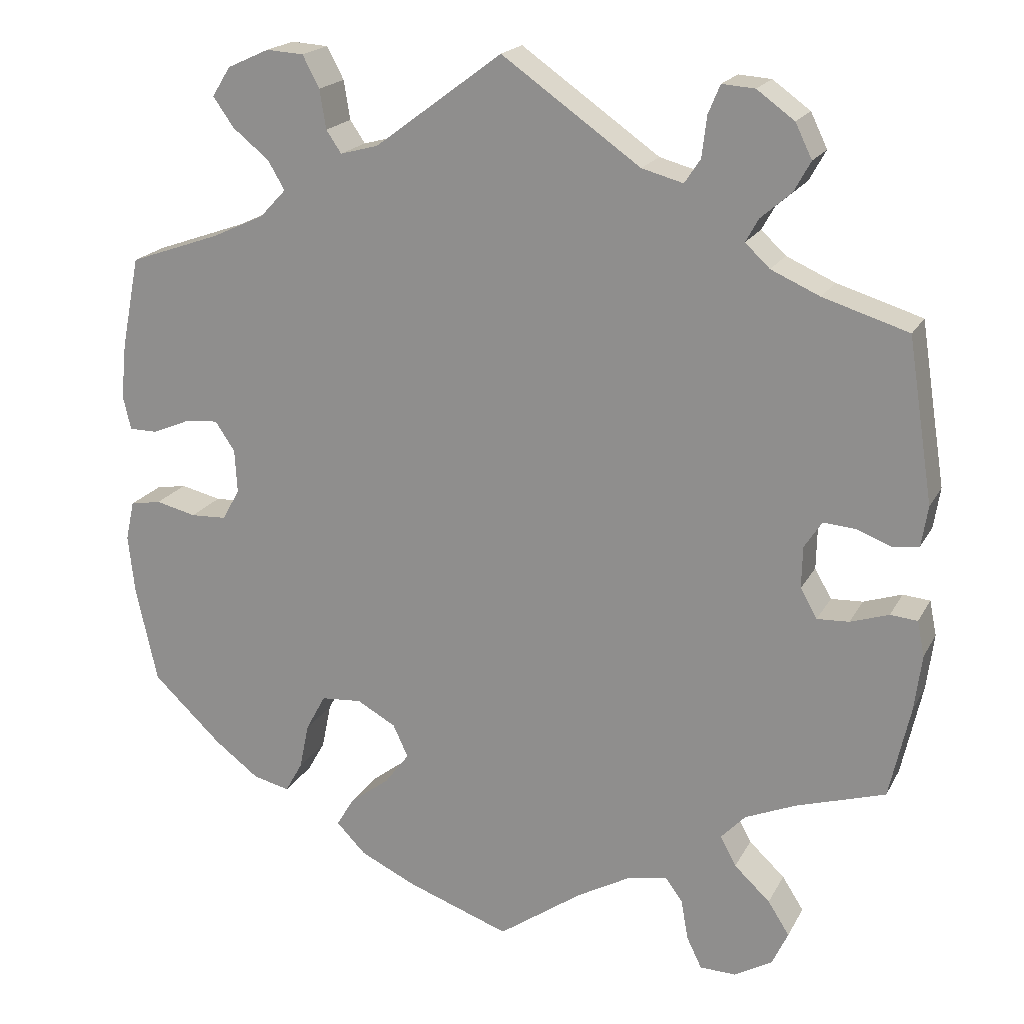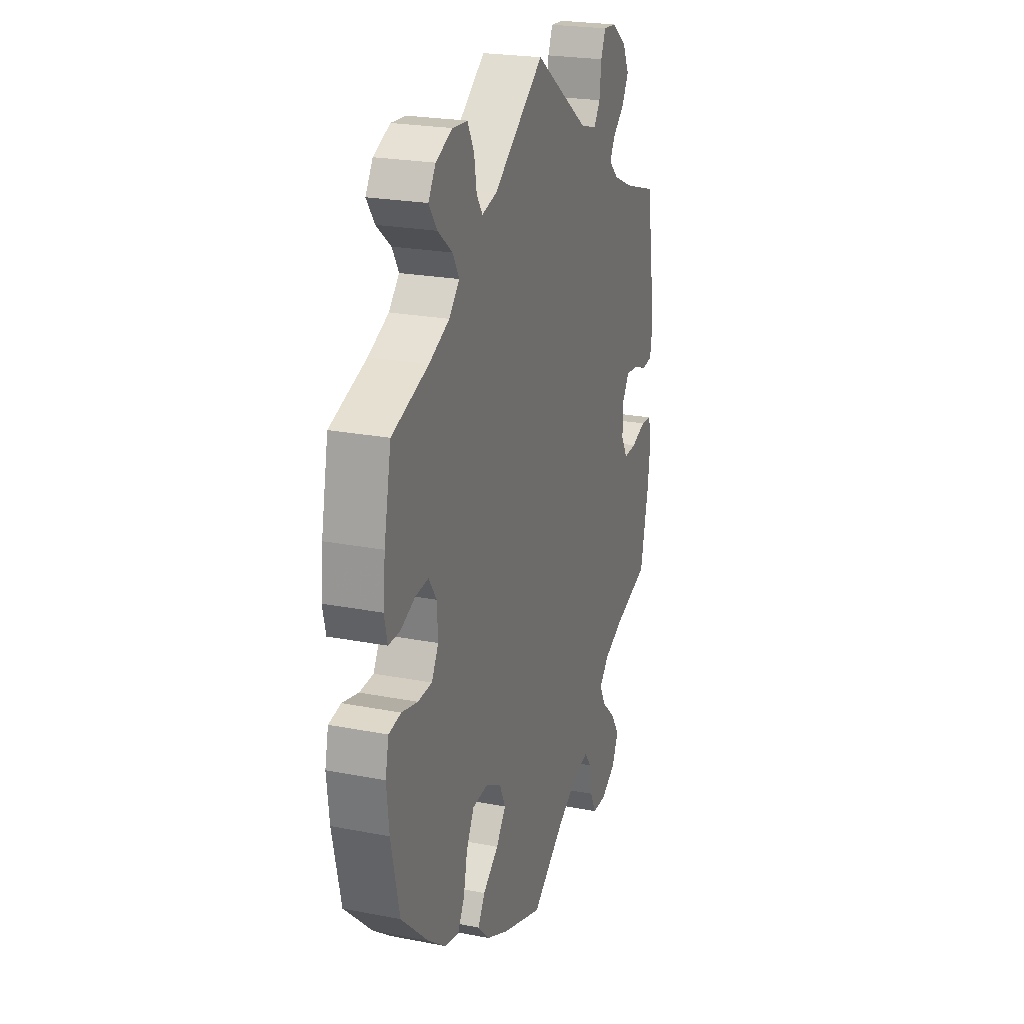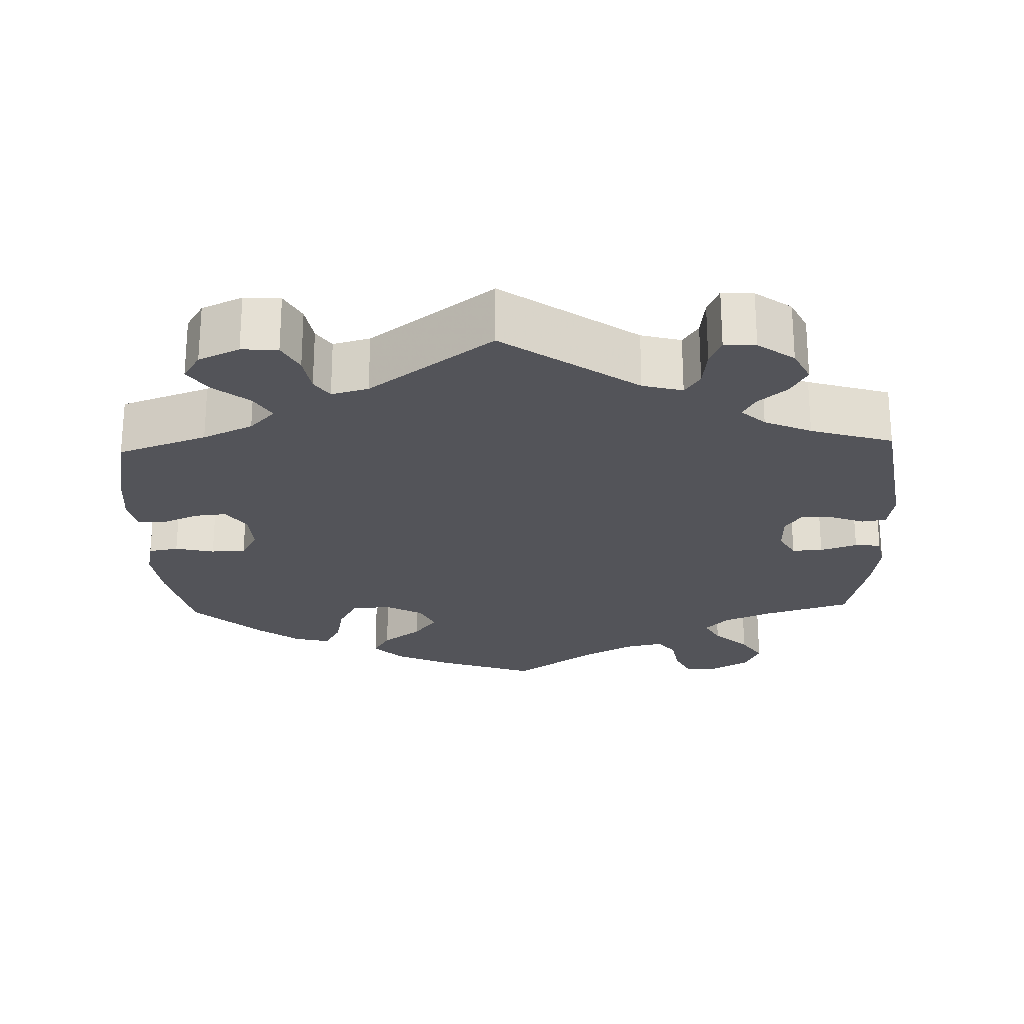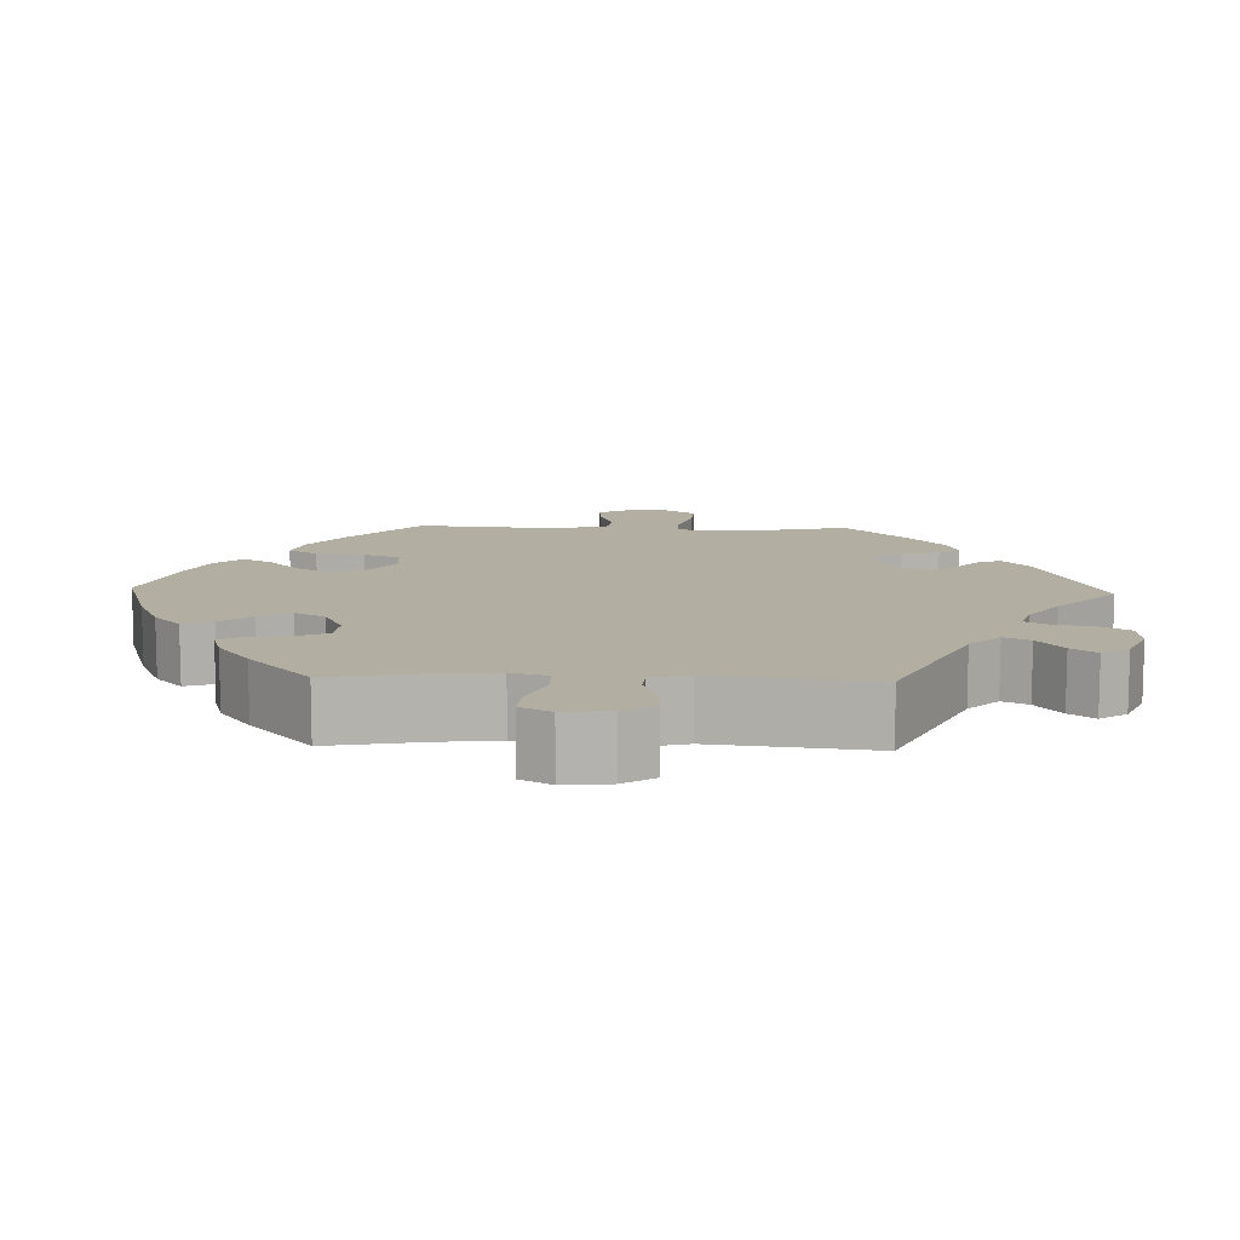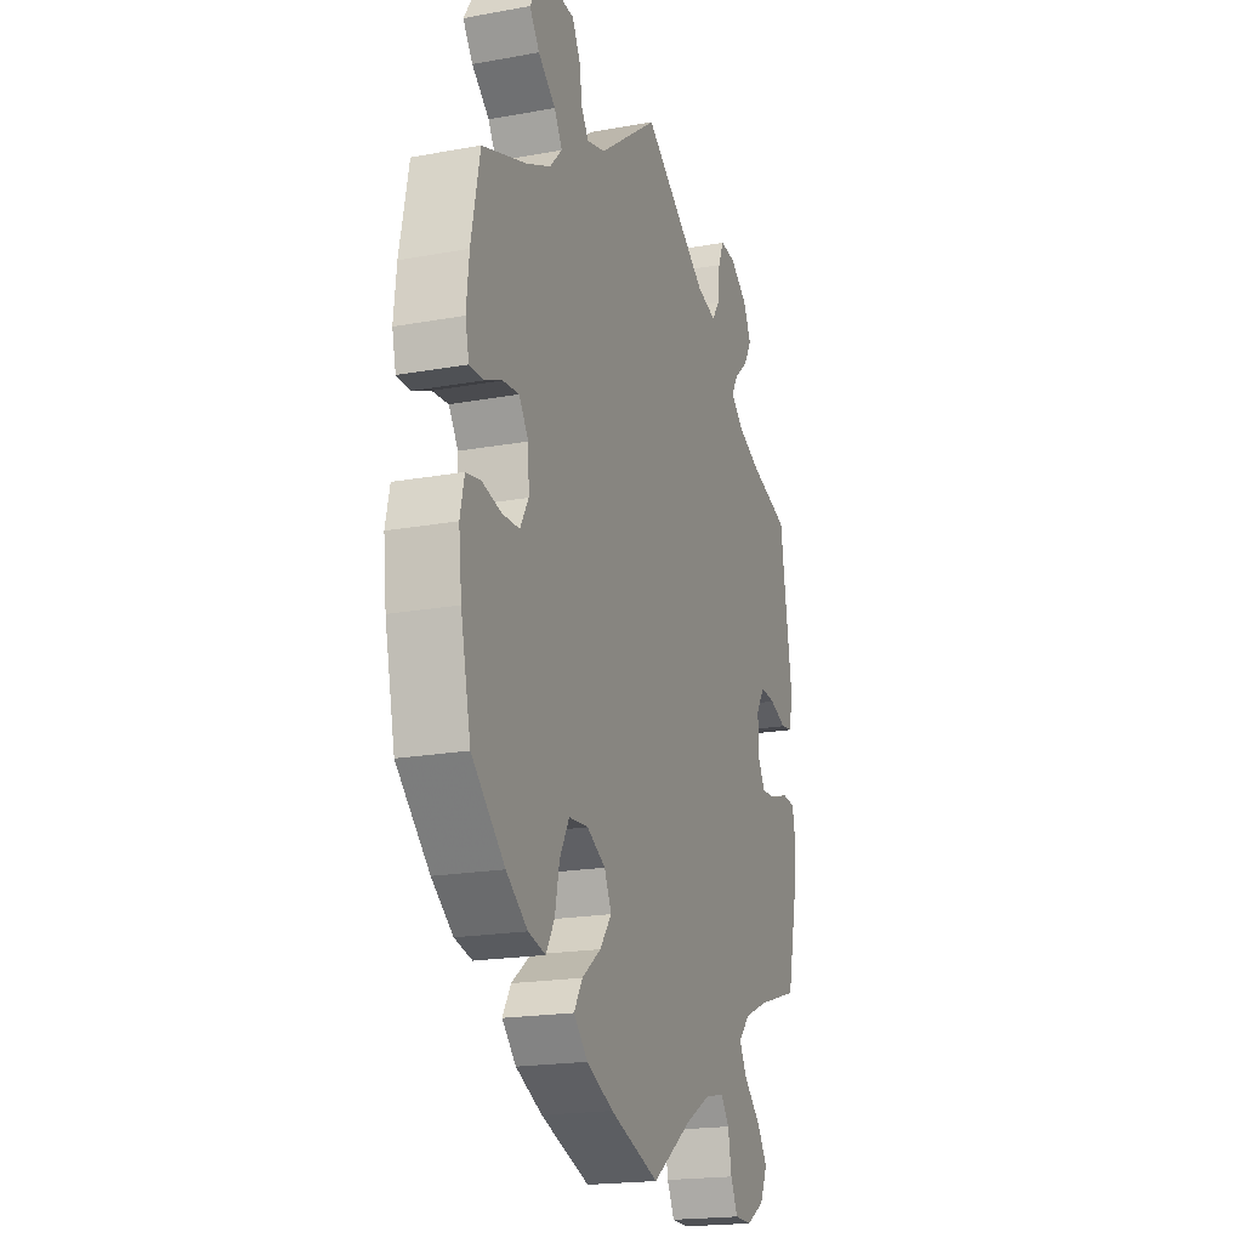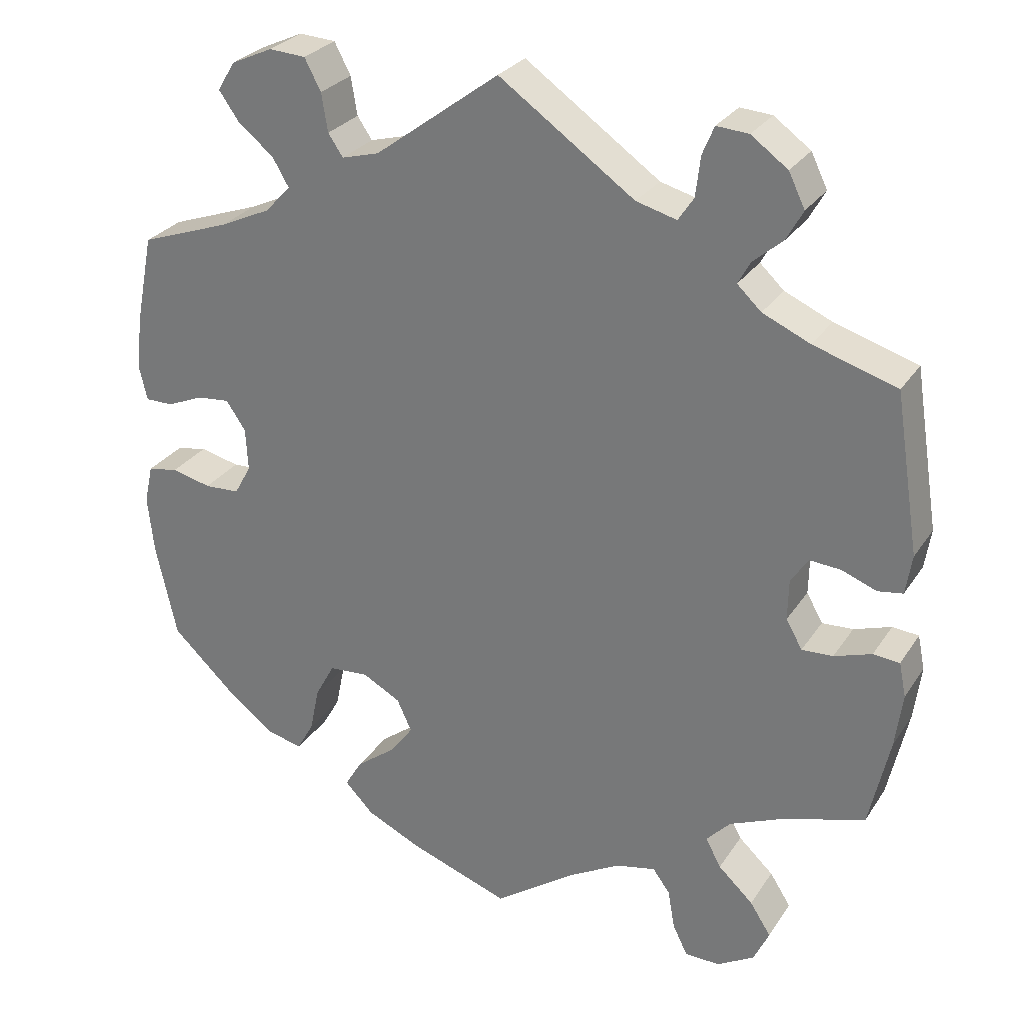
<metadata>
{"format":"obj","ext":"obj","renderer":"f3d","projection":"perspective","resolution":1024,"background":"white","views":[{"elev":19.5,"azim":21.0,"up":"+Z"},{"elev":23.0,"azim":-71.6,"up":"+Z"},{"elev":-23.8,"azim":1.9,"up":"+Y"},{"elev":10.7,"azim":-28.0,"up":"+Y"},{"elev":-19.6,"azim":-71.2,"up":"+Z"},{"elev":28.0,"azim":26.7,"up":"+Z"}]}
</metadata>
<code>
v 0.174 0.07 0.456
v 0.226 0.07 0.442
v 0.246 0.07 0.472
v 0.252 0.07 0.523
v 0.267 0.07 0.559
v 0.308 0.07 0.556
v 0.355 0.07 0.522
v 0.376 0.07 0.479
v 0.355 0.07 0.441
v 0.317 0.07 0.408
v 0.301 0.07 0.379
v 0.332 0.07 0.35
v 0.393 0.07 0.323
v 0.5 0.07 0.29
v 0.532 0.07 0.086
v 0.524 0.07 0.035
v 0.492 0.07 0.03
v 0.447 0.07 0.047
v 0.407 0.07 0.05
v 0.385 0.07 0.016
v 0.384 0.07 -0.036
v 0.405 0.07 -0.073
v 0.445 0.07 -0.071
v 0.493 0.07 -0.055
v 0.527 0.07 -0.058
v 0.536 0.07 -0.102
v 0.527 0.07 -0.172
v 0.501 0.07 -0.289
v 0.389 0.07 -0.324
v 0.326 0.07 -0.351
v 0.295 0.07 -0.384
v 0.315 0.07 -0.421
v 0.36 0.07 -0.463
v 0.387 0.07 -0.505
v 0.367 0.07 -0.548
v 0.319 0.07 -0.576
v 0.274 0.07 -0.575
v 0.255 0.07 -0.536
v 0.246 0.07 -0.485
v 0.224 0.07 -0.455
v 0.173 0.07 -0.466
v 0.107 0.07 -0.503
v 0.001 0.07 -0.578
v -0.129 0.07 -0.532
v -0.199 0.07 -0.499
v -0.236 0.07 -0.461
v -0.214 0.07 -0.424
v -0.164 0.07 -0.386
v -0.133 0.07 -0.345
v -0.152 0.07 -0.304
v -0.201 0.07 -0.277
v -0.252 0.07 -0.281
v -0.277 0.07 -0.327
v -0.289 0.07 -0.385
v -0.311 0.07 -0.424
v -0.357 0.07 -0.413
v -0.413 0.07 -0.371
v -0.5 0.07 -0.289
v -0.527 0.07 -0.167
v -0.535 0.07 -0.093
v -0.524 0.07 -0.043
v -0.485 0.07 -0.036
v -0.434 0.07 -0.048
v -0.389 0.07 -0.046
v -0.367 0.07 -0.007
v -0.37 0.07 0.048
v -0.395 0.07 0.085
v -0.437 0.07 0.081
v -0.484 0.07 0.061
v -0.52 0.07 0.061
v -0.53 0.07 0.104
v -0.523 0.07 0.173
v -0.5 0.07 0.289
v -0.384 0.07 0.33
v -0.319 0.07 0.36
v -0.286 0.07 0.395
v -0.307 0.07 0.431
v -0.353 0.07 0.468
v -0.379 0.07 0.505
v -0.356 0.07 0.542
v -0.303 0.07 0.566
v -0.256 0.07 0.563
v -0.235 0.07 0.523
v -0.227 0.07 0.474
v -0.208 0.07 0.446
v -0.16 0.07 0.459
v 0 0.07 0.578
v 0.174 0 0.456
v 0.226 0 0.442
v 0.246 0 0.472
v 0.252 0 0.523
v 0.267 0 0.559
v 0.308 0 0.556
v 0.355 0 0.522
v 0.376 0 0.479
v 0.355 0 0.441
v 0.317 0 0.408
v 0.301 0 0.379
v 0.332 0 0.35
v 0.393 0 0.323
v 0.5 0 0.29
v 0.532 0 0.086
v 0.524 0 0.035
v 0.492 0 0.03
v 0.447 0 0.047
v 0.407 0 0.05
v 0.385 0 0.016
v 0.384 0 -0.036
v 0.405 0 -0.073
v 0.445 0 -0.071
v 0.493 0 -0.055
v 0.527 0 -0.058
v 0.536 0 -0.102
v 0.527 0 -0.172
v 0.501 0 -0.289
v 0.389 0 -0.324
v 0.326 0 -0.351
v 0.295 0 -0.384
v 0.315 0 -0.421
v 0.36 0 -0.463
v 0.387 0 -0.505
v 0.367 0 -0.548
v 0.319 0 -0.576
v 0.274 0 -0.575
v 0.255 0 -0.536
v 0.246 0 -0.485
v 0.224 0 -0.455
v 0.173 0 -0.466
v 0.107 0 -0.503
v 0.001 0 -0.578
v -0.129 0 -0.532
v -0.199 0 -0.499
v -0.236 0 -0.461
v -0.214 0 -0.424
v -0.164 0 -0.386
v -0.133 0 -0.345
v -0.152 0 -0.304
v -0.201 0 -0.277
v -0.252 0 -0.281
v -0.277 0 -0.327
v -0.289 0 -0.385
v -0.311 0 -0.424
v -0.357 0 -0.413
v -0.413 0 -0.371
v -0.5 0 -0.289
v -0.527 0 -0.167
v -0.535 0 -0.093
v -0.524 0 -0.043
v -0.485 0 -0.036
v -0.434 0 -0.048
v -0.389 0 -0.046
v -0.367 0 -0.007
v -0.37 0 0.048
v -0.395 0 0.085
v -0.437 0 0.081
v -0.484 0 0.061
v -0.52 0 0.061
v -0.53 0 0.104
v -0.523 0 0.173
v -0.5 0 0.289
v -0.384 0 0.33
v -0.319 0 0.36
v -0.286 0 0.395
v -0.307 0 0.431
v -0.353 0 0.468
v -0.379 0 0.505
v -0.356 0 0.542
v -0.303 0 0.566
v -0.256 0 0.563
v -0.235 0 0.523
v -0.227 0 0.474
v -0.208 0 0.446
v -0.16 0 0.459
v 0 0 0.578
f 86 87 1
f 85 86 1 2
f 81 82 83 84
f 81 84 85
f 80 81 85
f 77 78 79 80
f 76 77 80 85
f 75 76 85 2
f 71 72 73 74
f 71 74 75 2
f 68 69 70 71
f 67 68 71 2
f 60 61 62 63
f 60 63 64
f 59 60 64
f 58 59 64
f 57 58 64 65
f 53 54 55 56
f 52 53 56 57
f 45 46 47 48
f 45 48 49
f 42 43 44 45
f 41 42 45 49
f 40 41 49 50
f 36 37 38 39
f 36 39 40
f 35 36 40
f 32 33 34 35
f 31 32 35 40
f 30 31 40 50
f 26 27 28 29
f 23 24 25 26
f 22 23 26 29
f 21 22 29 30
f 15 16 17 18
f 13 14 15 18
f 12 13 18 19
f 11 12 19 20
f 7 8 9 10
f 7 10 11
f 6 7 11
f 3 4 5 6
f 2 3 6 11
f 66 67 2 11
f 52 57 65
f 51 52 65 66
f 30 50 51 66
f 21 30 66
f 11 20 21 66
f 88 174 173
f 89 88 173 172
f 171 170 169 168
f 172 171 168
f 172 168 167
f 167 166 165 164
f 172 167 164 163
f 89 172 163 162
f 161 160 159 158
f 89 162 161 158
f 158 157 156 155
f 89 158 155 154
f 150 149 148 147
f 151 150 147
f 151 147 146
f 151 146 145
f 152 151 145 144
f 143 142 141 140
f 144 143 140 139
f 135 134 133 132
f 136 135 132
f 132 131 130 129
f 136 132 129 128
f 137 136 128 127
f 126 125 124 123
f 127 126 123
f 127 123 122
f 122 121 120 119
f 127 122 119 118
f 137 127 118 117
f 116 115 114 113
f 113 112 111 110
f 116 113 110 109
f 117 116 109 108
f 105 104 103 102
f 105 102 101 100
f 106 105 100 99
f 107 106 99 98
f 97 96 95 94
f 98 97 94
f 98 94 93
f 93 92 91 90
f 98 93 90 89
f 98 89 154 153
f 152 144 139
f 153 152 139 138
f 153 138 137 117
f 153 117 108
f 153 108 107 98
f 1 88 89 2
f 2 89 90 3
f 3 90 91 4
f 4 91 92 5
f 5 92 93 6
f 6 93 94 7
f 7 94 95 8
f 8 95 96 9
f 9 96 97 10
f 10 97 98 11
f 11 98 99 12
f 12 99 100 13
f 13 100 101 14
f 14 101 102 15
f 15 102 103 16
f 16 103 104 17
f 17 104 105 18
f 18 105 106 19
f 19 106 107 20
f 20 107 108 21
f 21 108 109 22
f 22 109 110 23
f 23 110 111 24
f 24 111 112 25
f 25 112 113 26
f 26 113 114 27
f 27 114 115 28
f 28 115 116 29
f 29 116 117 30
f 30 117 118 31
f 31 118 119 32
f 32 119 120 33
f 33 120 121 34
f 34 121 122 35
f 35 122 123 36
f 36 123 124 37
f 37 124 125 38
f 38 125 126 39
f 39 126 127 40
f 40 127 128 41
f 41 128 129 42
f 42 129 130 43
f 43 130 131 44
f 44 131 132 45
f 45 132 133 46
f 46 133 134 47
f 47 134 135 48
f 48 135 136 49
f 49 136 137 50
f 50 137 138 51
f 51 138 139 52
f 52 139 140 53
f 53 140 141 54
f 54 141 142 55
f 55 142 143 56
f 56 143 144 57
f 57 144 145 58
f 58 145 146 59
f 59 146 147 60
f 60 147 148 61
f 61 148 149 62
f 62 149 150 63
f 63 150 151 64
f 64 151 152 65
f 65 152 153 66
f 66 153 154 67
f 67 154 155 68
f 68 155 156 69
f 69 156 157 70
f 70 157 158 71
f 71 158 159 72
f 72 159 160 73
f 73 160 161 74
f 74 161 162 75
f 75 162 163 76
f 76 163 164 77
f 77 164 165 78
f 78 165 166 79
f 79 166 167 80
f 80 167 168 81
f 81 168 169 82
f 82 169 170 83
f 83 170 171 84
f 84 171 172 85
f 85 172 173 86
f 86 173 174 87
f 87 174 88 1

</code>
